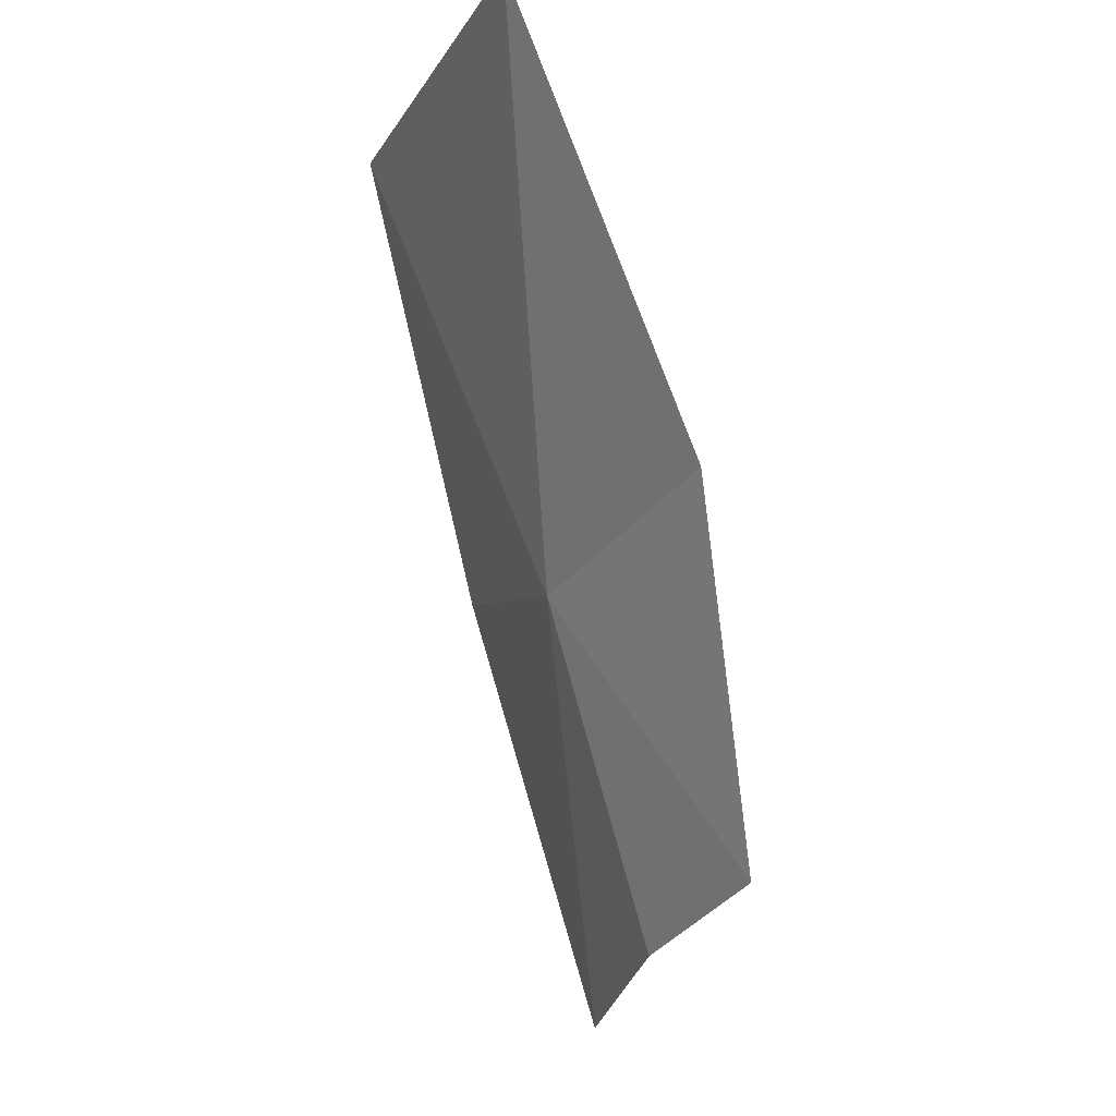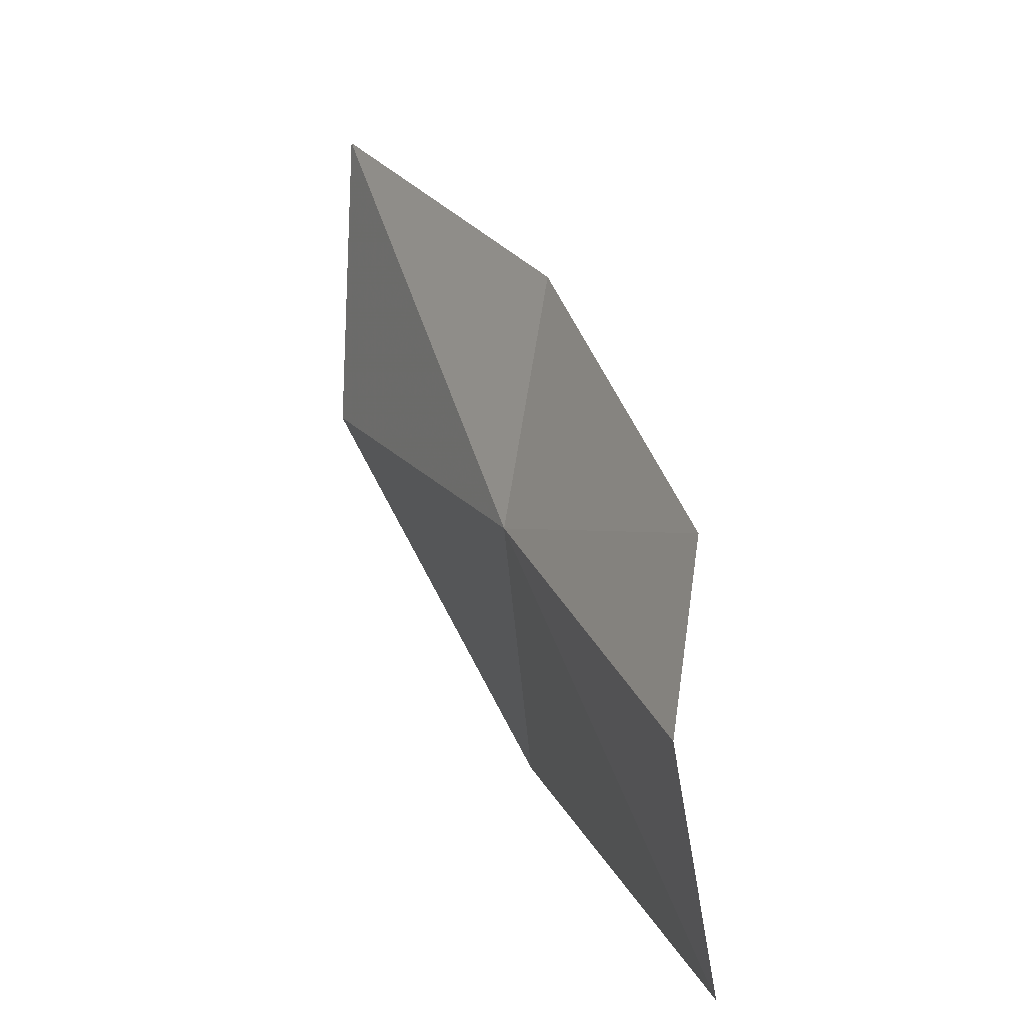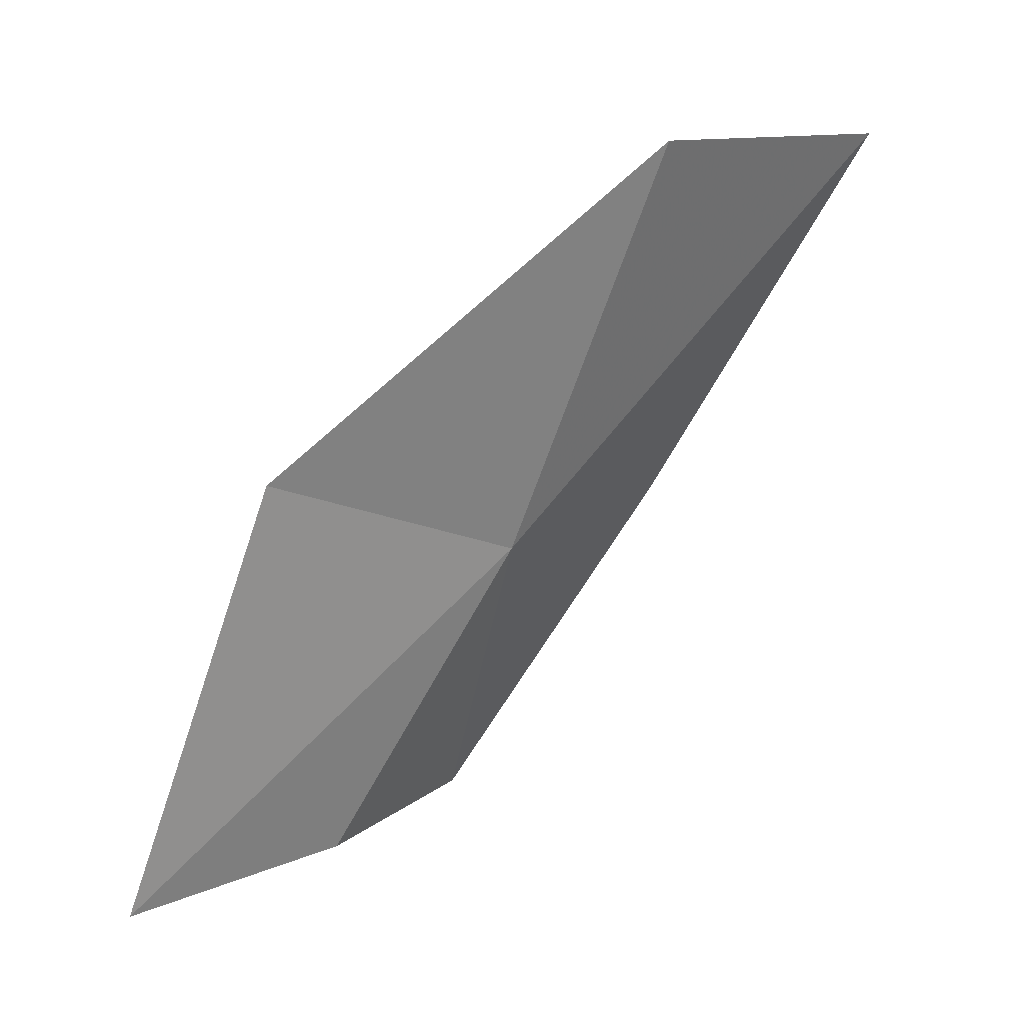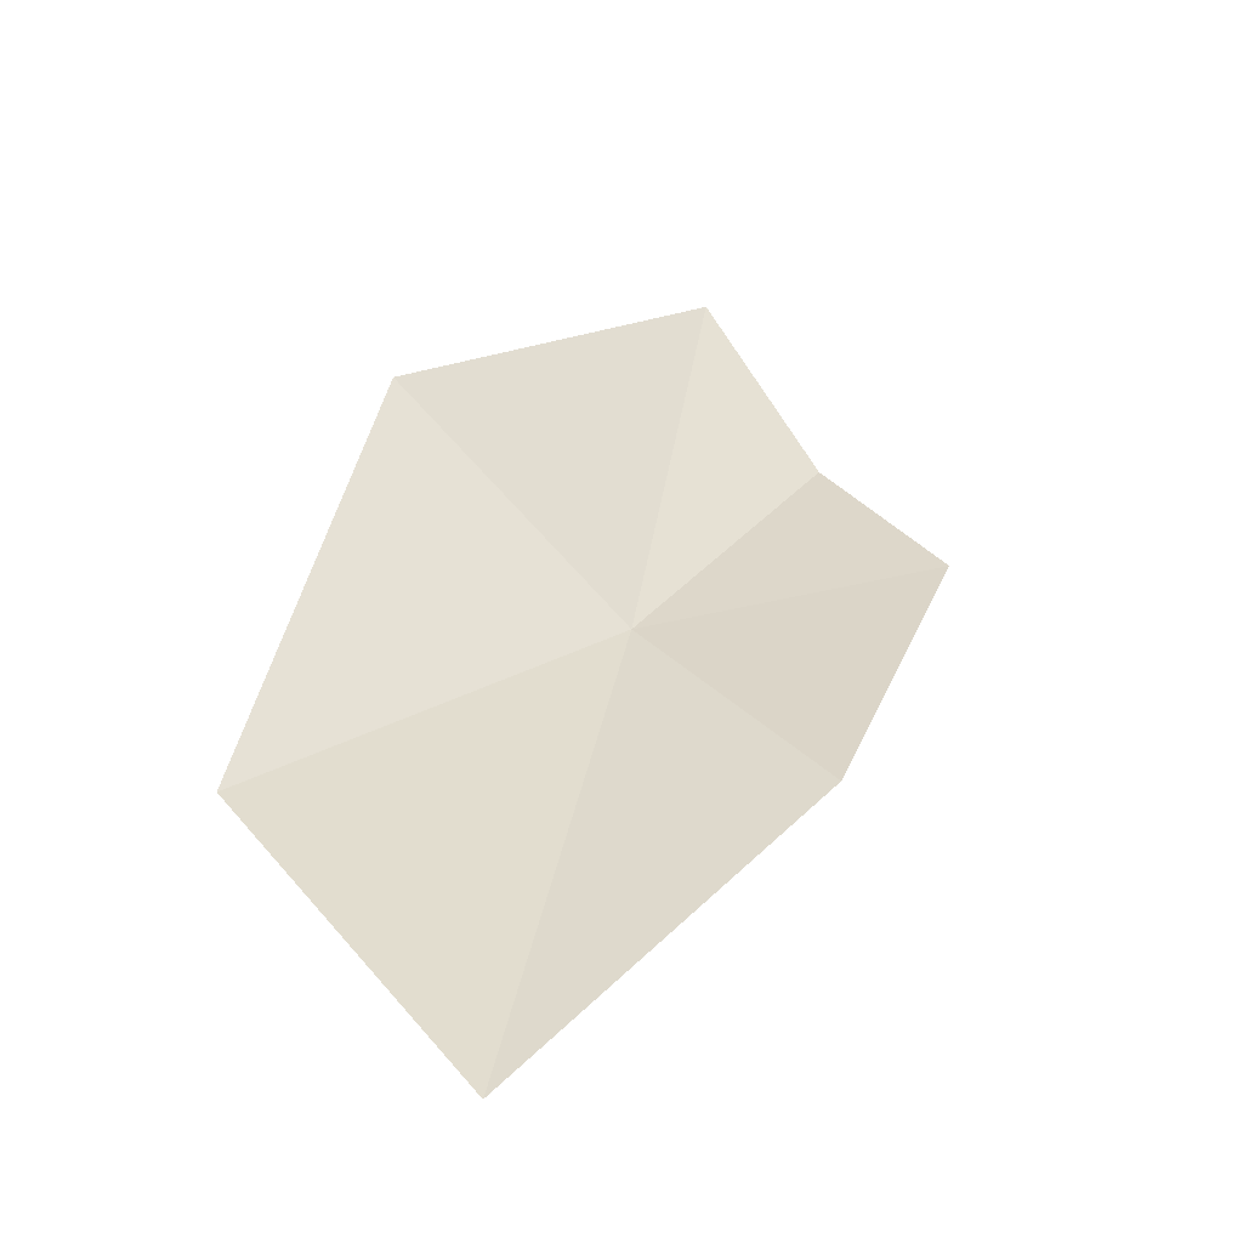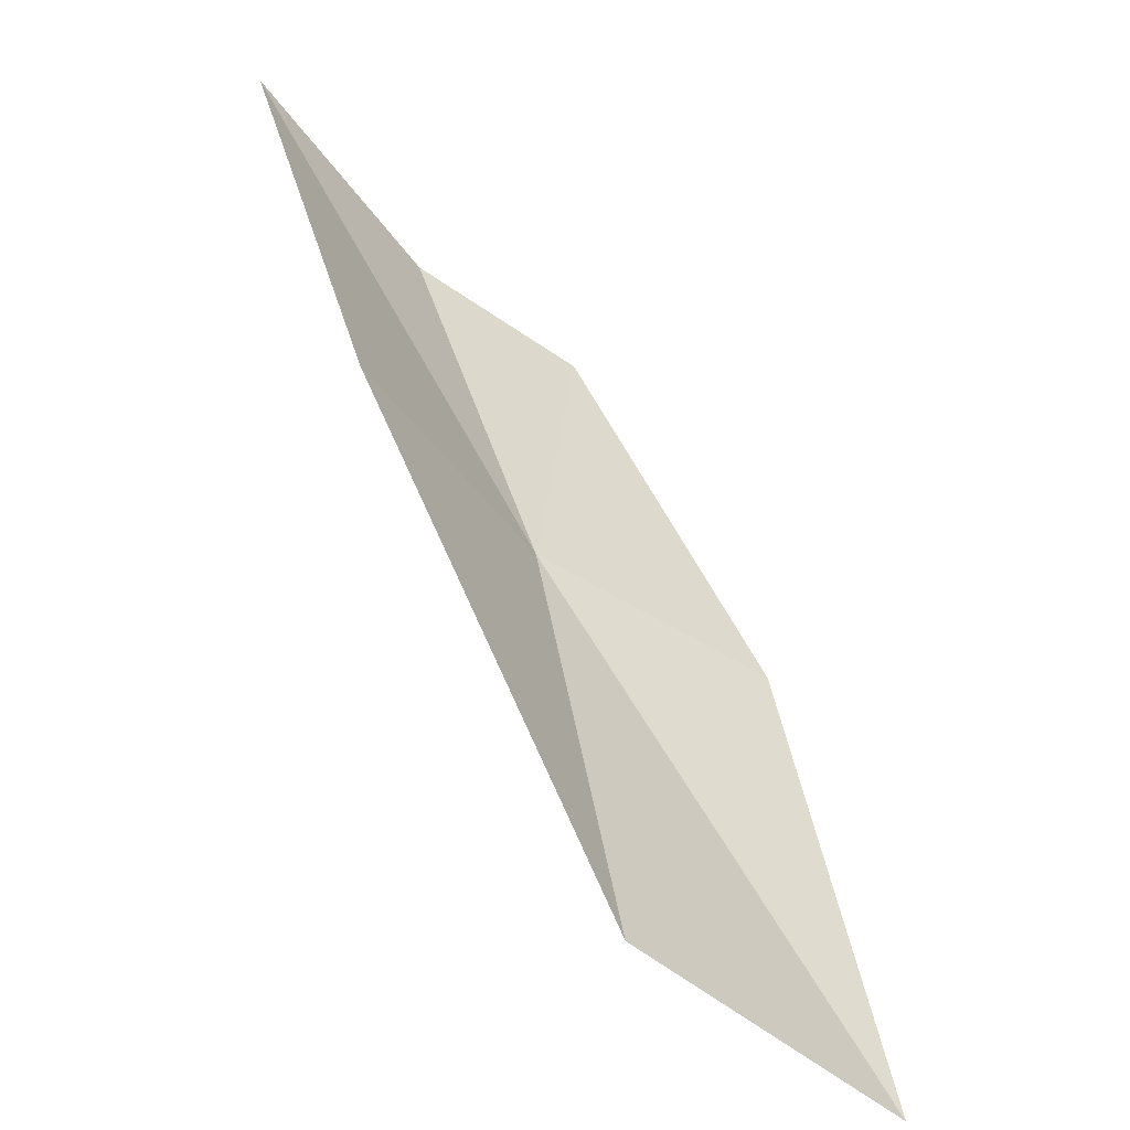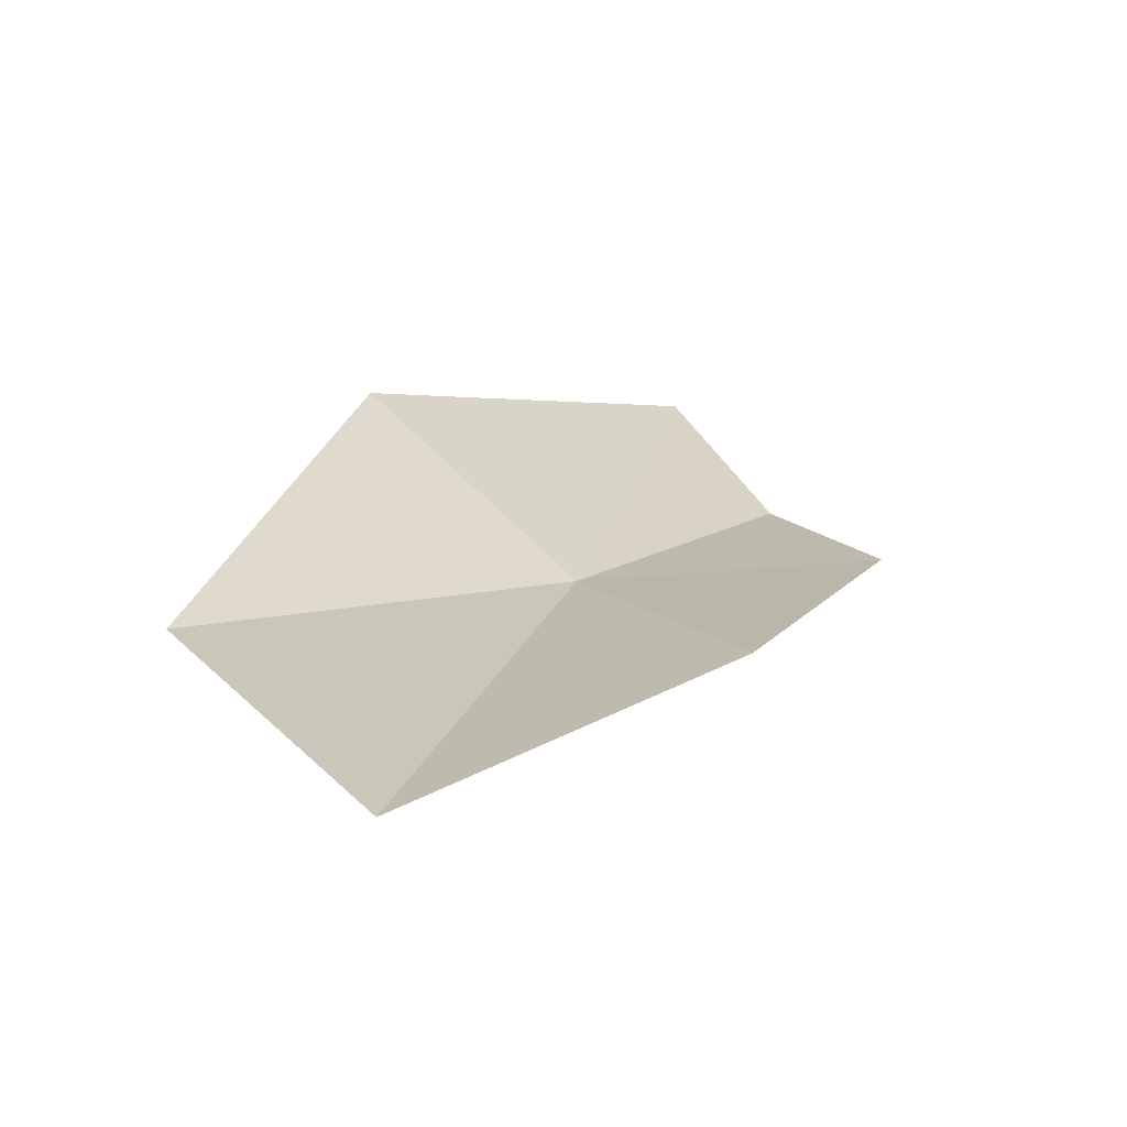
<metadata>
{"format":"obj","ext":"obj","renderer":"f3d","projection":"perspective","resolution":1024,"background":"white","views":[{"elev":-17.1,"azim":-155.4,"up":"+Y"},{"elev":-75.5,"azim":-133.4,"up":"+Y"},{"elev":2.9,"azim":94.5,"up":"+Y"},{"elev":-8.8,"azim":-151.0,"up":"+Z"},{"elev":21.1,"azim":154.4,"up":"+Z"},{"elev":-24.6,"azim":-145.4,"up":"+Z"}]}
</metadata>
<code>
v -0.3008 -1.59 0.03523
v -0.2398 -1.567 0.1057
v -0.2646 -1.46 -0.01668
v -0.3431 -1.449 -0.08466
v -0.2632 -1.706 0.1555
v -0.3082 -1.692 0.09549
v -0.3552 -1.677 0.06099
v -0.3689 -1.572 -0.009571
f 1 3 2
f 1 4 3
f 1 5 6
f 1 2 5
f 1 6 7
f 1 8 4
f 1 7 8

</code>
